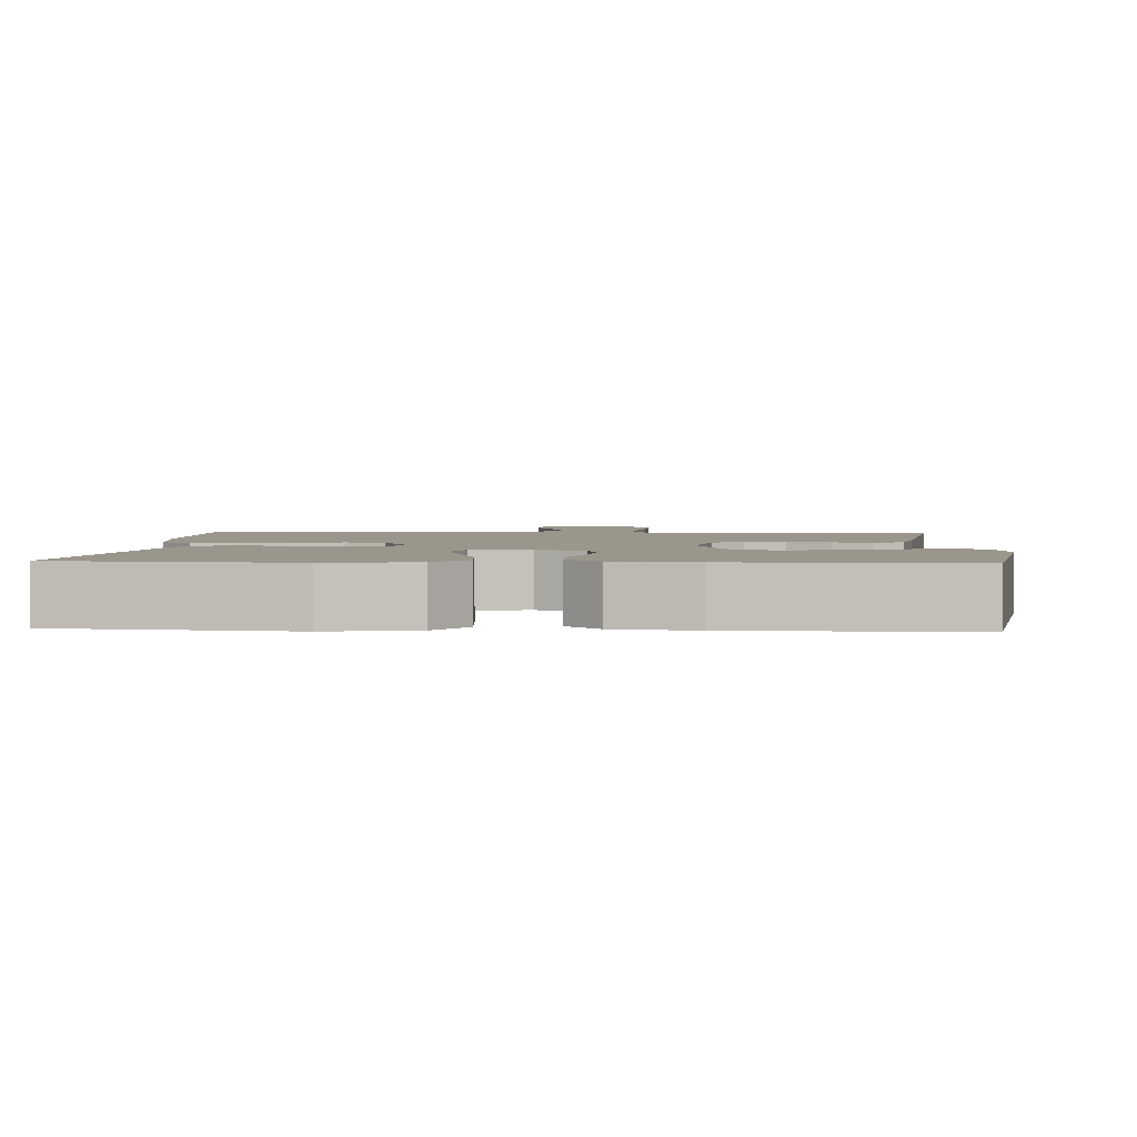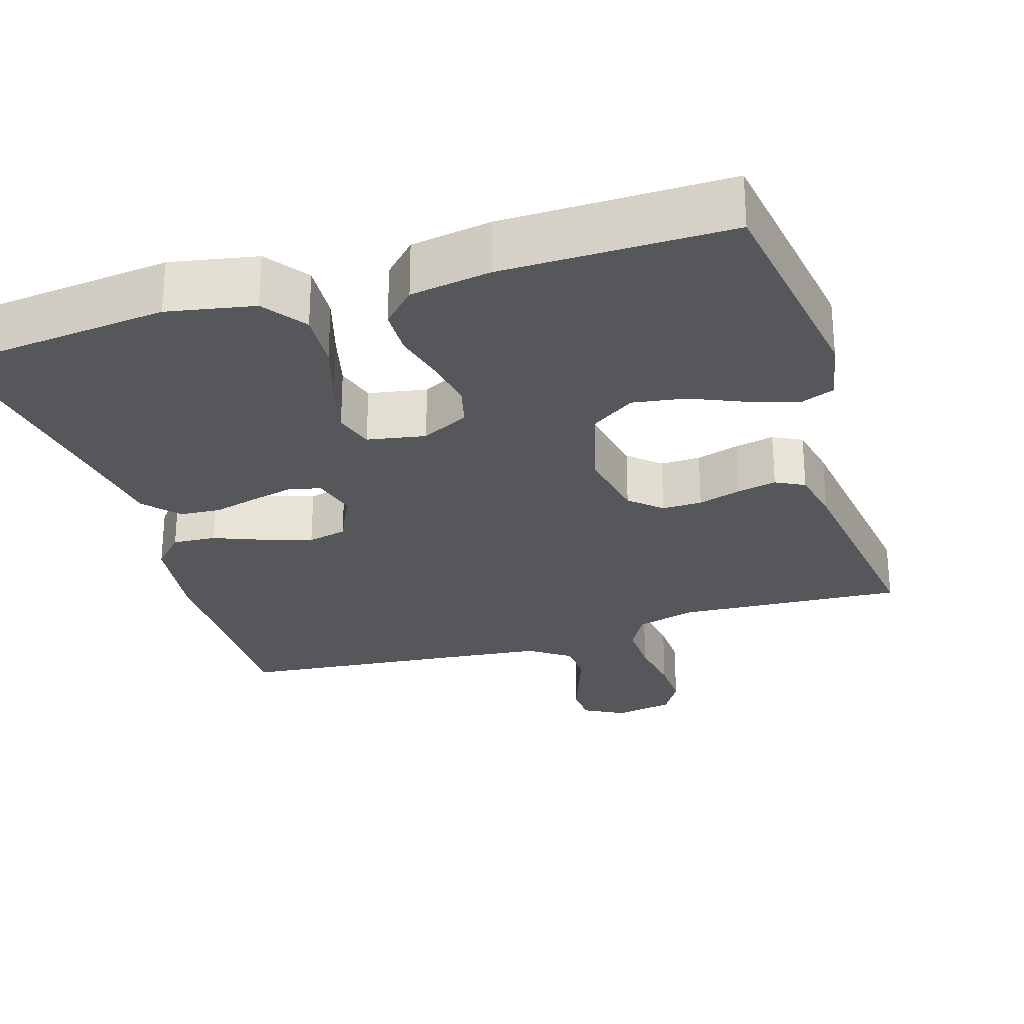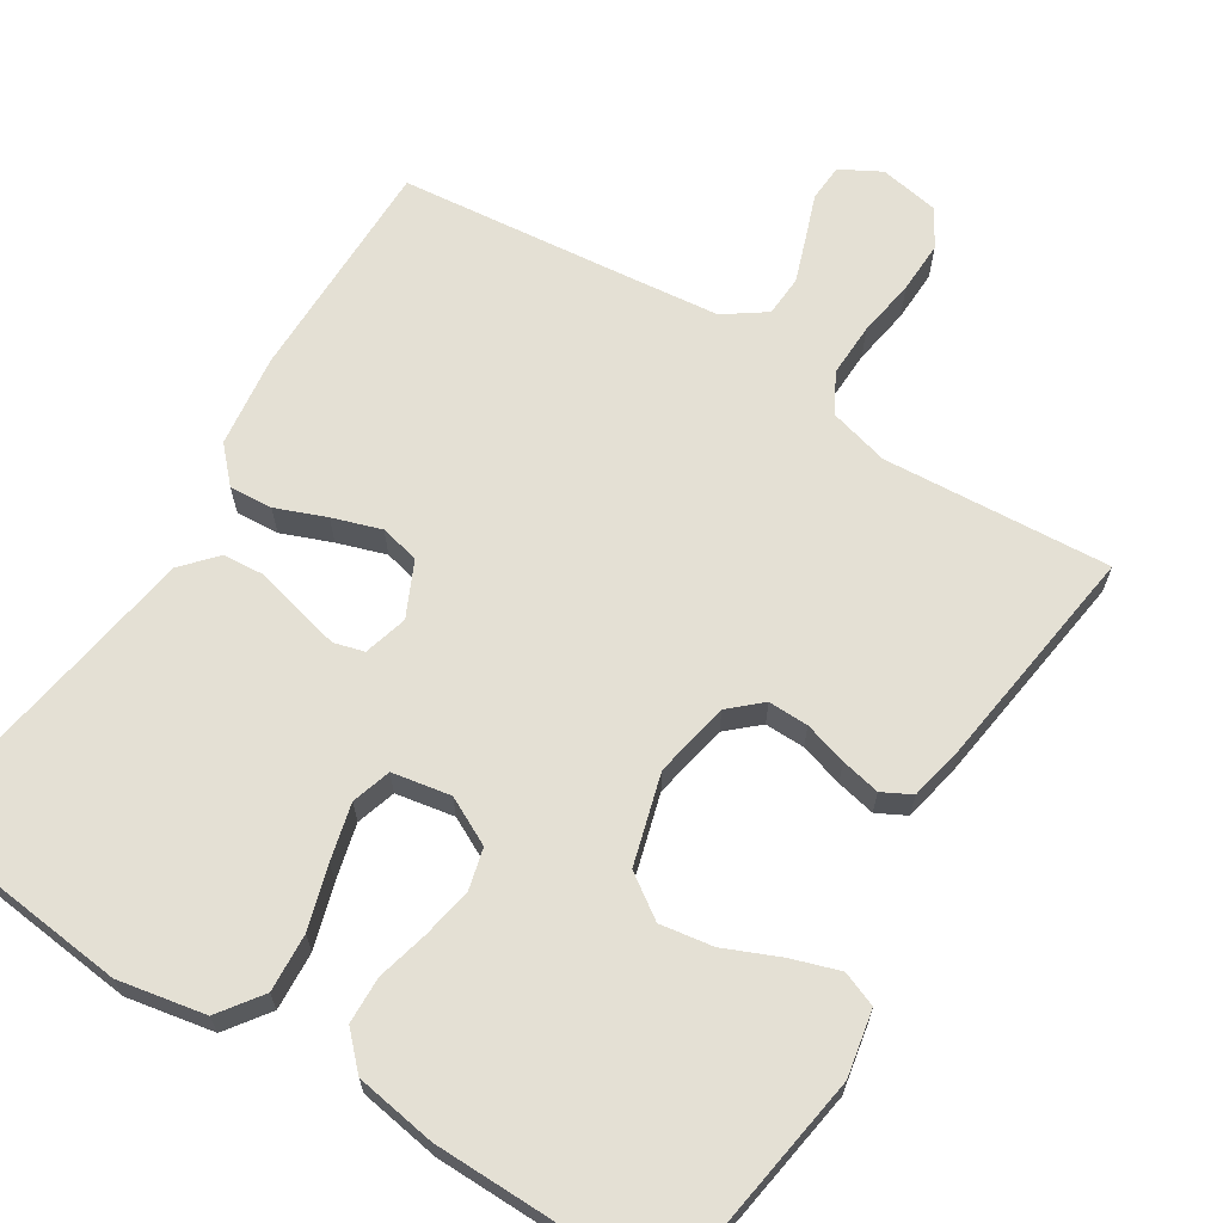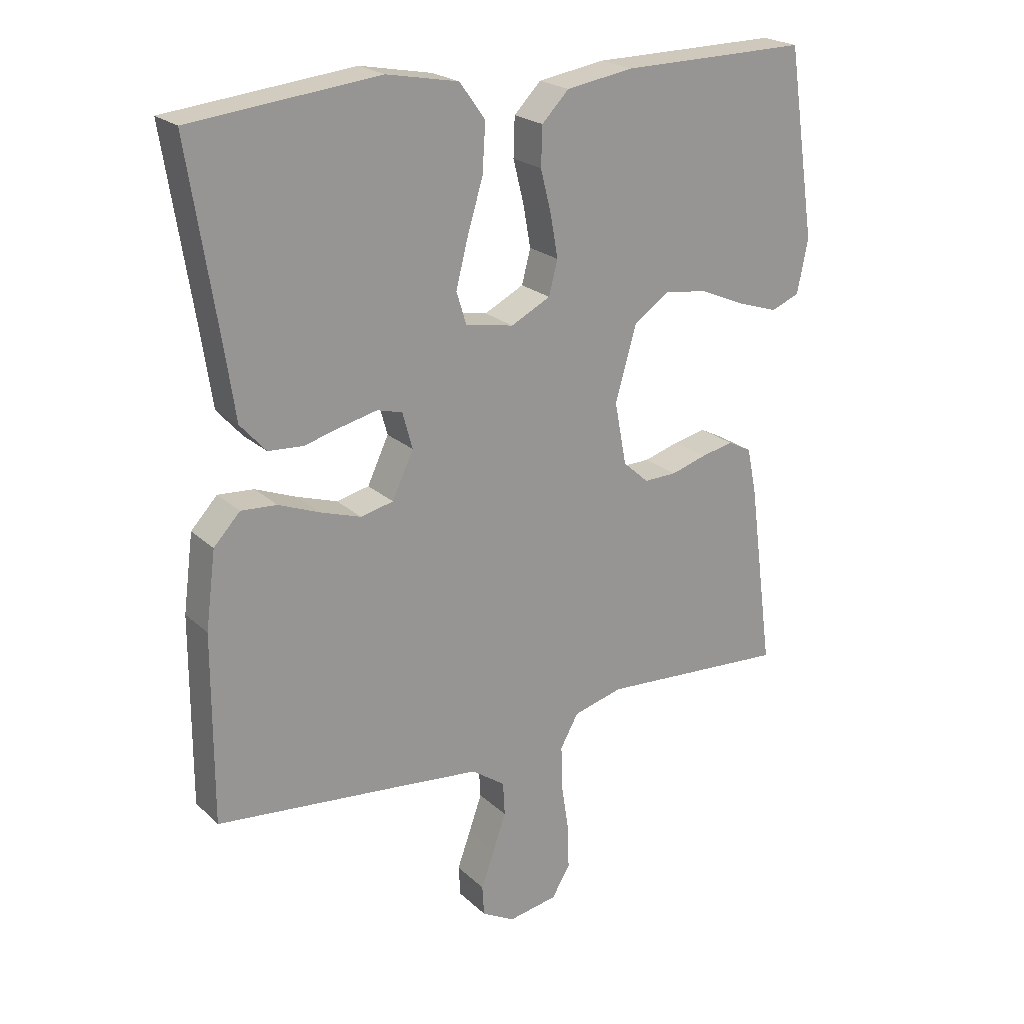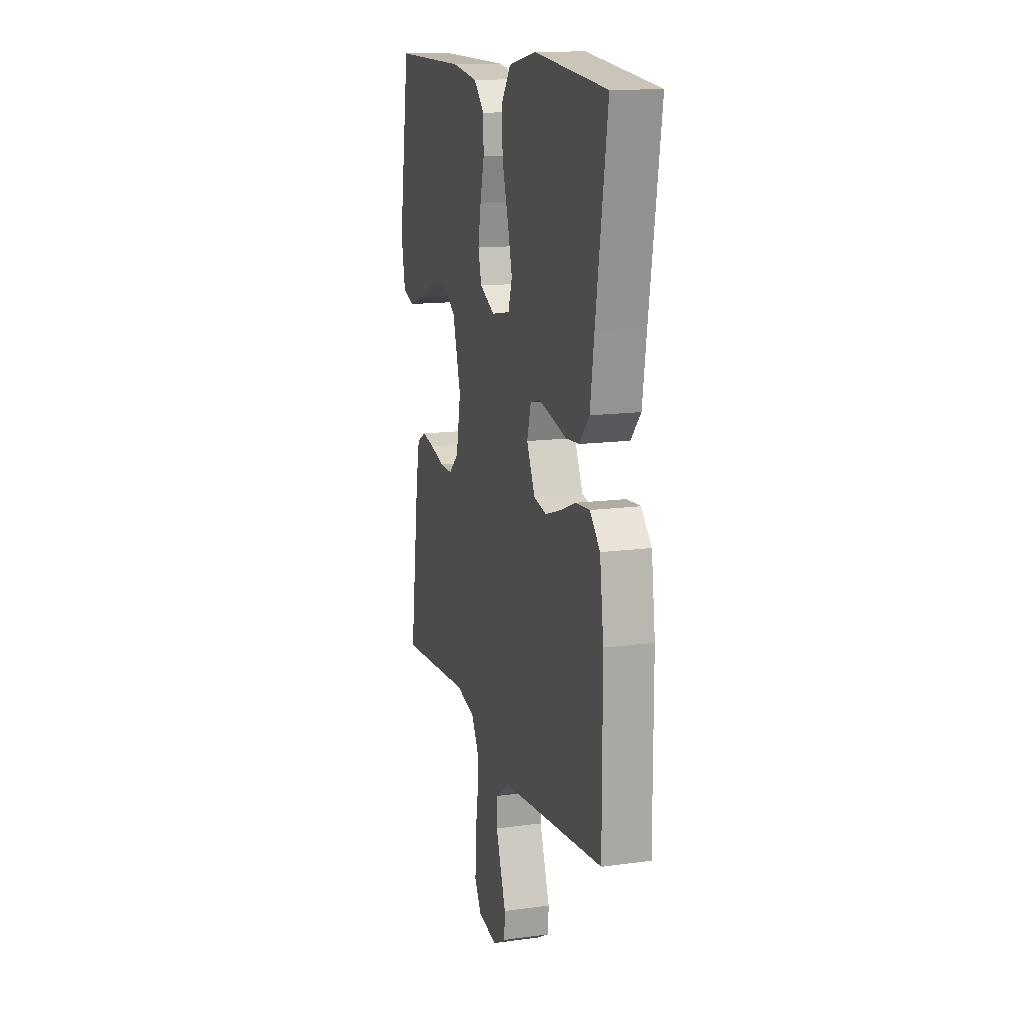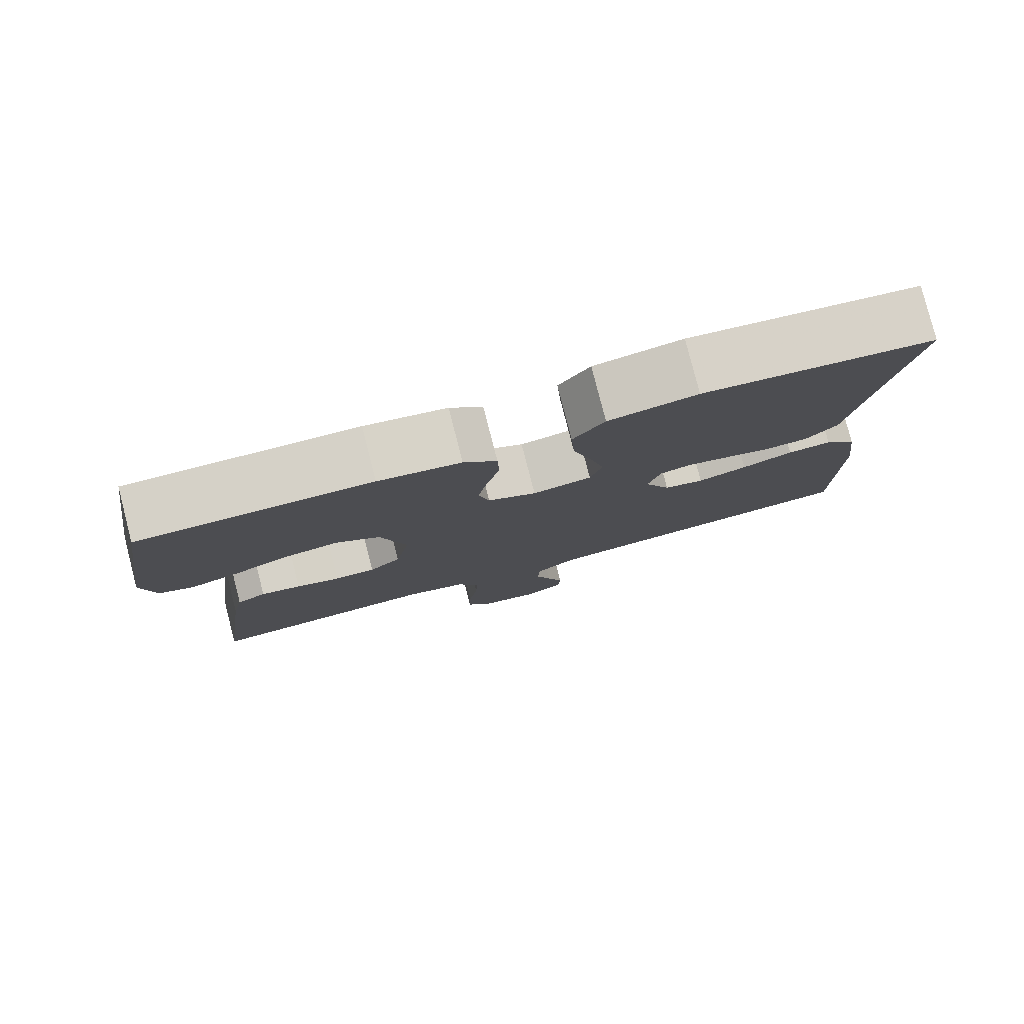
<metadata>
{"format":"obj","ext":"obj","renderer":"f3d","projection":"perspective","resolution":1024,"background":"white","views":[{"elev":2.5,"azim":3.2,"up":"+Y"},{"elev":-27.3,"azim":17.3,"up":"+Y"},{"elev":66.0,"azim":32.1,"up":"+Y"},{"elev":22.2,"azim":-33.3,"up":"+Z"},{"elev":14.2,"azim":-106.7,"up":"+Z"},{"elev":79.9,"azim":165.6,"up":"+Z"}]}
</metadata>
<code>
v 0.5 0.07 -0.5
v 0.2 0.07 -0.48
v 0.121 0.07 -0.501
v 0.092 0.07 -0.553
v 0.094 0.07 -0.624
v 0.106 0.07 -0.701
v 0.108 0.07 -0.77
v 0.079 0.07 -0.819
v 0 0.07 -0.833
v -0.053 0.07 -0.804
v -0.056 0.07 -0.755
v -0.035 0.07 -0.697
v -0.014 0.07 -0.637
v -0.017 0.07 -0.583
v -0.071 0.07 -0.545
v -0.2 0.07 -0.531
v -0.5 0.07 -0.5
v -0.499 0.07 -0.2
v -0.483 0.07 -0.078
v -0.441 0.07 -0.033
v -0.384 0.07 -0.037
v -0.318 0.07 -0.063
v -0.254 0.07 -0.084
v -0.202 0.07 -0.072
v -0.168 0.07 0
v -0.184 0.07 0.058
v -0.224 0.07 0.069
v -0.28 0.07 0.056
v -0.341 0.07 0.04
v -0.396 0.07 0.044
v -0.437 0.07 0.09
v -0.453 0.07 0.2
v -0.5 0.07 0.5
v -0.2 0.07 0.532
v -0.085 0.07 0.51
v -0.044 0.07 0.453
v -0.049 0.07 0.376
v -0.074 0.07 0.293
v -0.093 0.07 0.219
v -0.077 0.07 0.167
v 0 0.07 0.153
v 0.063 0.07 0.185
v 0.077 0.07 0.239
v 0.065 0.07 0.306
v 0.048 0.07 0.374
v 0.05 0.07 0.436
v 0.093 0.07 0.48
v 0.2 0.07 0.497
v 0.5 0.07 0.5
v 0.545 0.07 0.2
v 0.528 0.07 0.113
v 0.482 0.07 0.095
v 0.418 0.07 0.116
v 0.346 0.07 0.147
v 0.276 0.07 0.158
v 0.219 0.07 0.119
v 0.185 0.07 0
v 0.204 0.07 -0.1
v 0.245 0.07 -0.137
v 0.298 0.07 -0.136
v 0.355 0.07 -0.119
v 0.407 0.07 -0.108
v 0.445 0.07 -0.128
v 0.46 0.07 -0.2
v 0.5 0 -0.5
v 0.2 0 -0.48
v 0.121 0 -0.501
v 0.092 0 -0.553
v 0.094 0 -0.624
v 0.106 0 -0.701
v 0.108 0 -0.77
v 0.079 0 -0.819
v 0 0 -0.833
v -0.053 0 -0.804
v -0.056 0 -0.755
v -0.035 0 -0.697
v -0.014 0 -0.637
v -0.017 0 -0.583
v -0.071 0 -0.545
v -0.2 0 -0.531
v -0.5 0 -0.5
v -0.499 0 -0.2
v -0.483 0 -0.078
v -0.441 0 -0.033
v -0.384 0 -0.037
v -0.318 0 -0.063
v -0.254 0 -0.084
v -0.202 0 -0.072
v -0.168 0 0
v -0.184 0 0.058
v -0.224 0 0.069
v -0.28 0 0.056
v -0.341 0 0.04
v -0.396 0 0.044
v -0.437 0 0.09
v -0.453 0 0.2
v -0.5 0 0.5
v -0.2 0 0.532
v -0.085 0 0.51
v -0.044 0 0.453
v -0.049 0 0.376
v -0.074 0 0.293
v -0.093 0 0.219
v -0.077 0 0.167
v 0 0 0.153
v 0.063 0 0.185
v 0.077 0 0.239
v 0.065 0 0.306
v 0.048 0 0.374
v 0.05 0 0.436
v 0.093 0 0.48
v 0.2 0 0.497
v 0.5 0 0.5
v 0.545 0 0.2
v 0.528 0 0.113
v 0.482 0 0.095
v 0.418 0 0.116
v 0.346 0 0.147
v 0.276 0 0.158
v 0.219 0 0.119
v 0.185 0 0
v 0.204 0 -0.1
v 0.245 0 -0.137
v 0.298 0 -0.136
v 0.355 0 -0.119
v 0.407 0 -0.108
v 0.445 0 -0.128
v 0.46 0 -0.2
f 64 1 2
f 63 64 2
f 62 63 2
f 61 62 2
f 60 61 2
f 59 60 2 3
f 58 59 3 4
f 57 58 4
f 52 53 54
f 51 52 54
f 50 51 54
f 49 50 54
f 48 49 54
f 47 48 54
f 46 47 54
f 45 46 54
f 44 45 54
f 43 44 54 55
f 42 43 55 56
f 36 37 38
f 35 36 38
f 34 35 38
f 33 34 38
f 32 33 38
f 32 38 39
f 31 32 39
f 30 31 39
f 29 30 39
f 28 29 39
f 27 28 39 40
f 20 21 22
f 19 20 22
f 18 19 22
f 17 18 22
f 16 17 22
f 15 16 22 23
f 14 15 23 24
f 10 11 12
f 9 10 12
f 8 9 12
f 7 8 12
f 6 7 12
f 5 6 12
f 4 5 12 13
f 57 4 13 14
f 14 24 25
f 57 14 25
f 56 57 25
f 42 56 25
f 41 42 25
f 26 27 40 41
f 25 26 41
f 66 65 128
f 66 128 127
f 66 127 126
f 66 126 125
f 66 125 124
f 67 66 124 123
f 68 67 123 122
f 68 122 121
f 118 117 116
f 118 116 115
f 118 115 114
f 118 114 113
f 118 113 112
f 118 112 111
f 118 111 110
f 118 110 109
f 118 109 108
f 119 118 108 107
f 120 119 107 106
f 102 101 100
f 102 100 99
f 102 99 98
f 102 98 97
f 102 97 96
f 103 102 96
f 103 96 95
f 103 95 94
f 103 94 93
f 103 93 92
f 104 103 92 91
f 86 85 84
f 86 84 83
f 86 83 82
f 86 82 81
f 86 81 80
f 87 86 80 79
f 88 87 79 78
f 76 75 74
f 76 74 73
f 76 73 72
f 76 72 71
f 76 71 70
f 76 70 69
f 77 76 69 68
f 78 77 68 121
f 89 88 78
f 89 78 121
f 89 121 120
f 89 120 106
f 89 106 105
f 105 104 91 90
f 105 90 89
f 1 65 66 2
f 2 66 67 3
f 3 67 68 4
f 4 68 69 5
f 5 69 70 6
f 6 70 71 7
f 7 71 72 8
f 8 72 73 9
f 9 73 74 10
f 10 74 75 11
f 11 75 76 12
f 12 76 77 13
f 13 77 78 14
f 14 78 79 15
f 15 79 80 16
f 16 80 81 17
f 17 81 82 18
f 18 82 83 19
f 19 83 84 20
f 20 84 85 21
f 21 85 86 22
f 22 86 87 23
f 23 87 88 24
f 24 88 89 25
f 25 89 90 26
f 26 90 91 27
f 27 91 92 28
f 28 92 93 29
f 29 93 94 30
f 30 94 95 31
f 31 95 96 32
f 32 96 97 33
f 33 97 98 34
f 34 98 99 35
f 35 99 100 36
f 36 100 101 37
f 37 101 102 38
f 38 102 103 39
f 39 103 104 40
f 40 104 105 41
f 41 105 106 42
f 42 106 107 43
f 43 107 108 44
f 44 108 109 45
f 45 109 110 46
f 46 110 111 47
f 47 111 112 48
f 48 112 113 49
f 49 113 114 50
f 50 114 115 51
f 51 115 116 52
f 52 116 117 53
f 53 117 118 54
f 54 118 119 55
f 55 119 120 56
f 56 120 121 57
f 57 121 122 58
f 58 122 123 59
f 59 123 124 60
f 60 124 125 61
f 61 125 126 62
f 62 126 127 63
f 63 127 128 64
f 64 128 65 1

</code>
